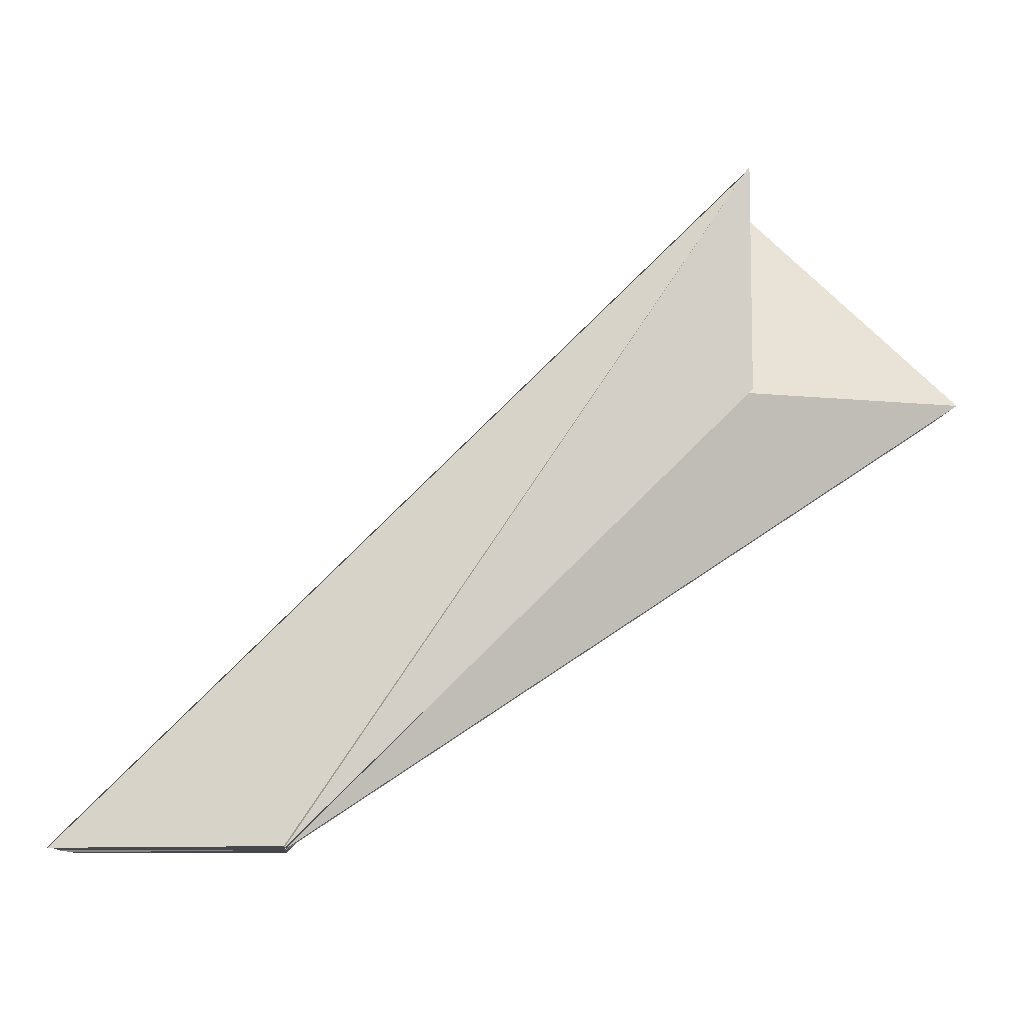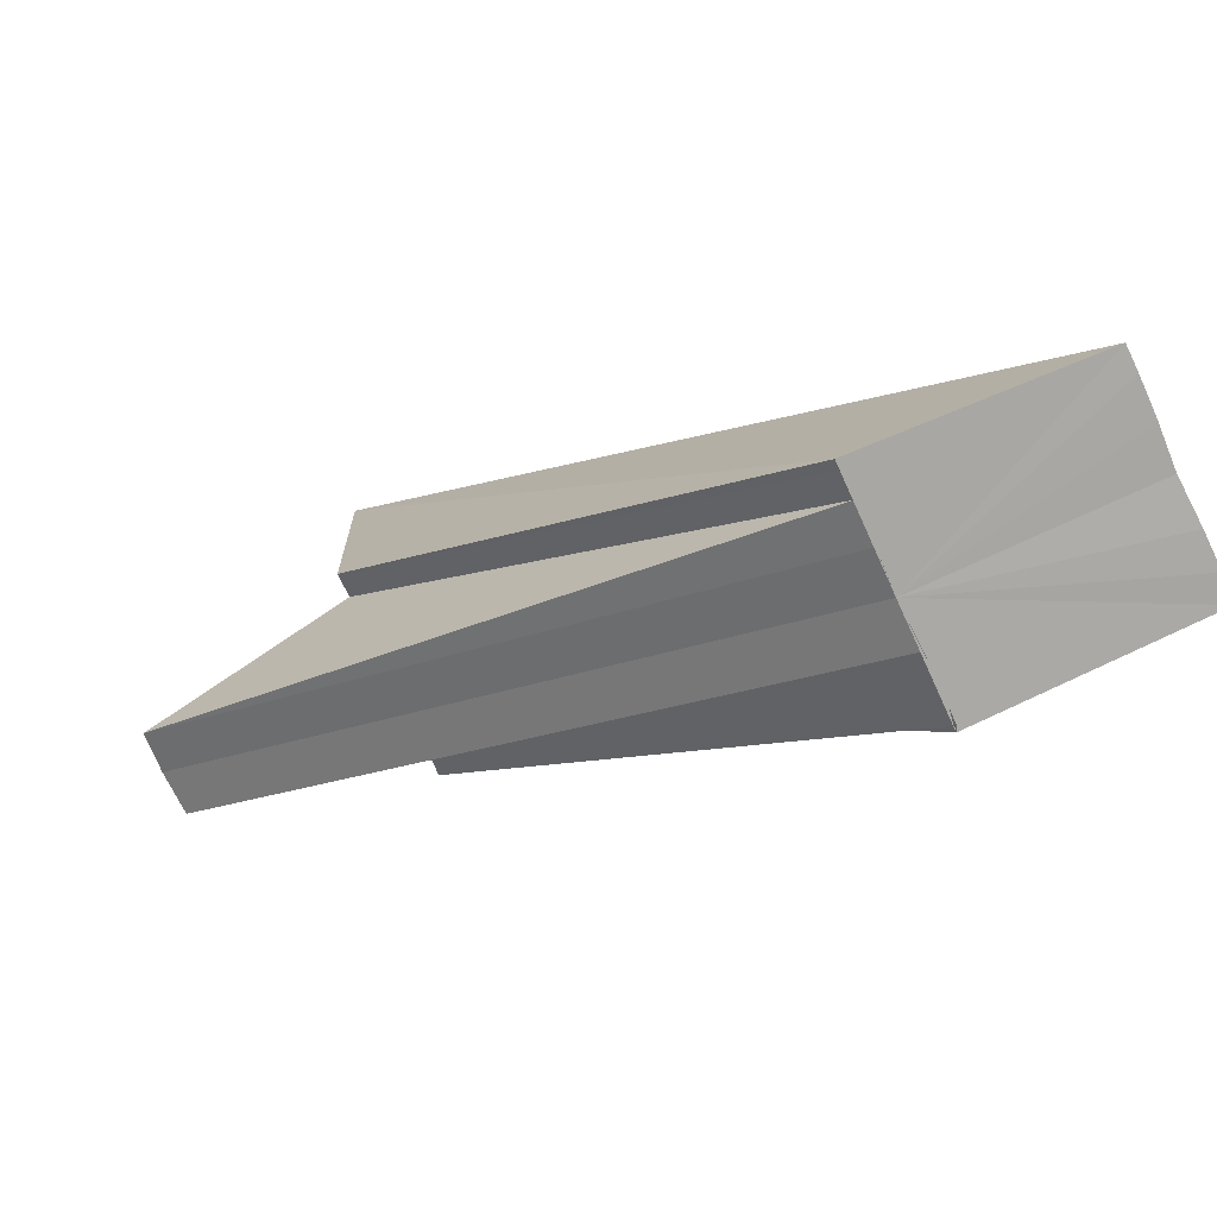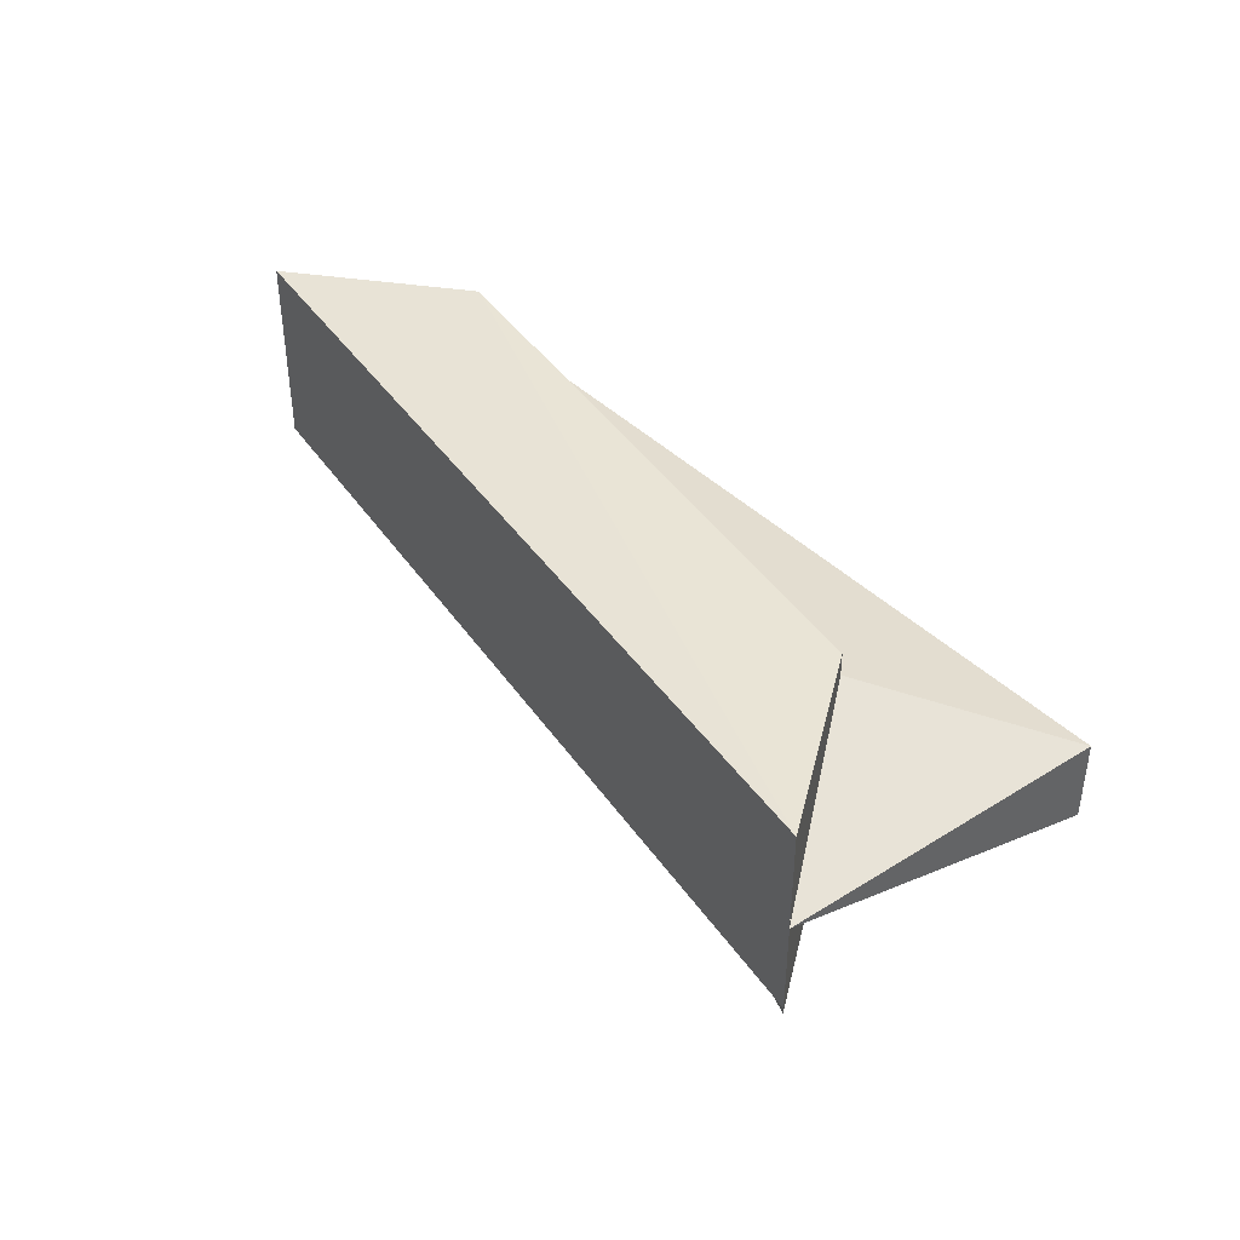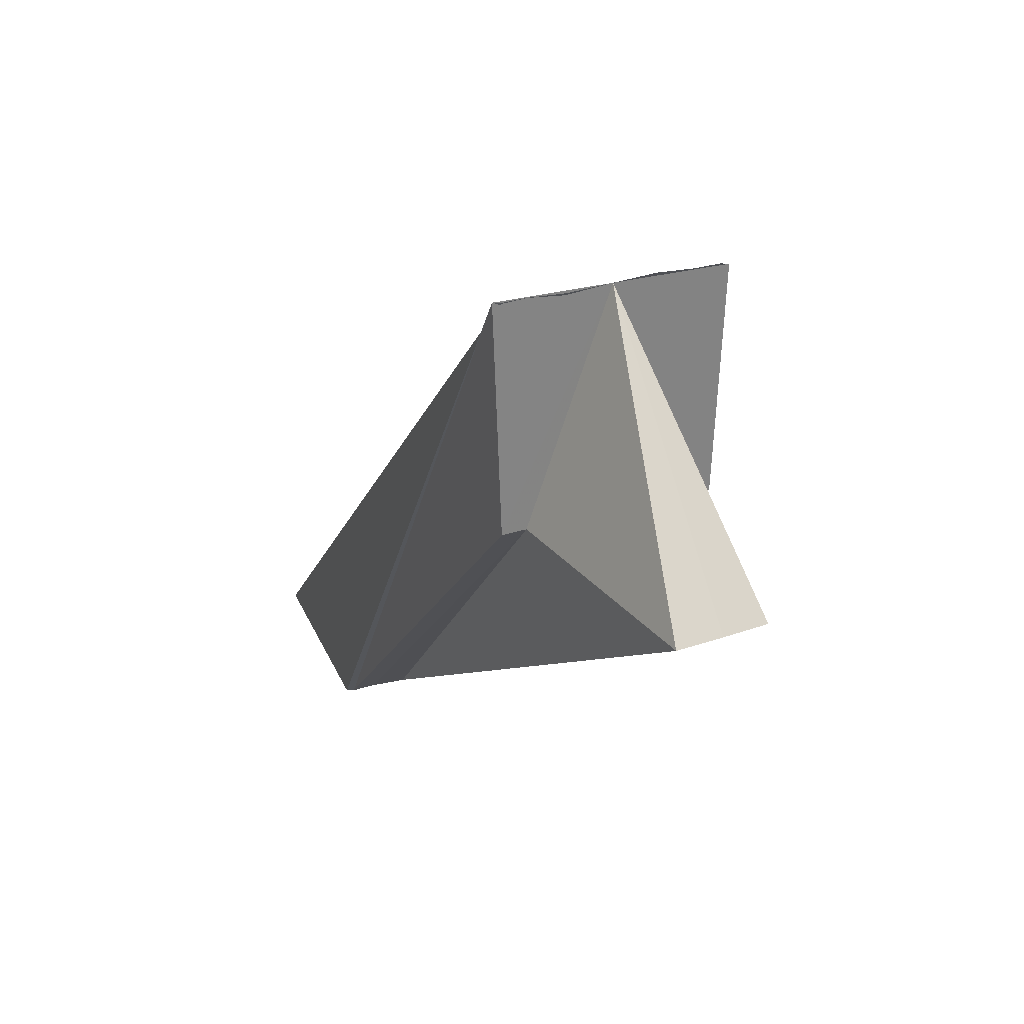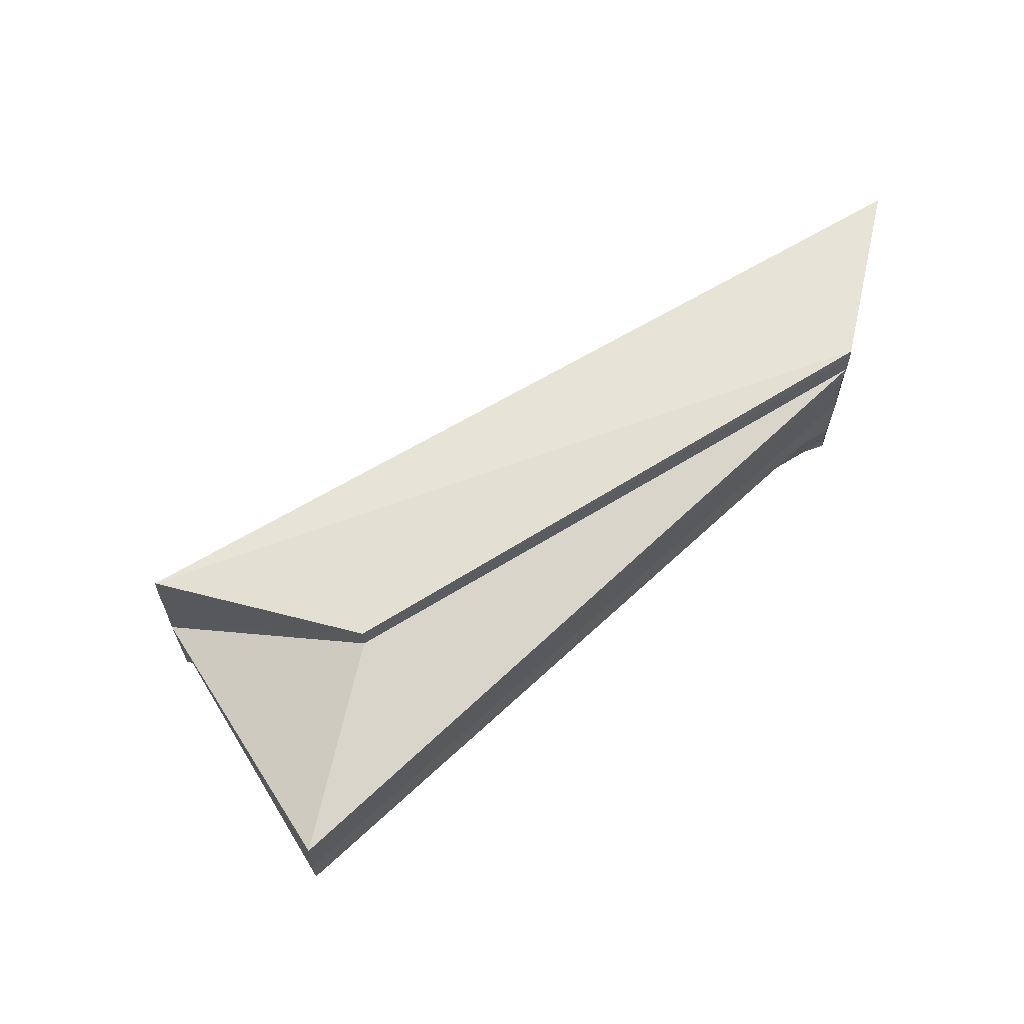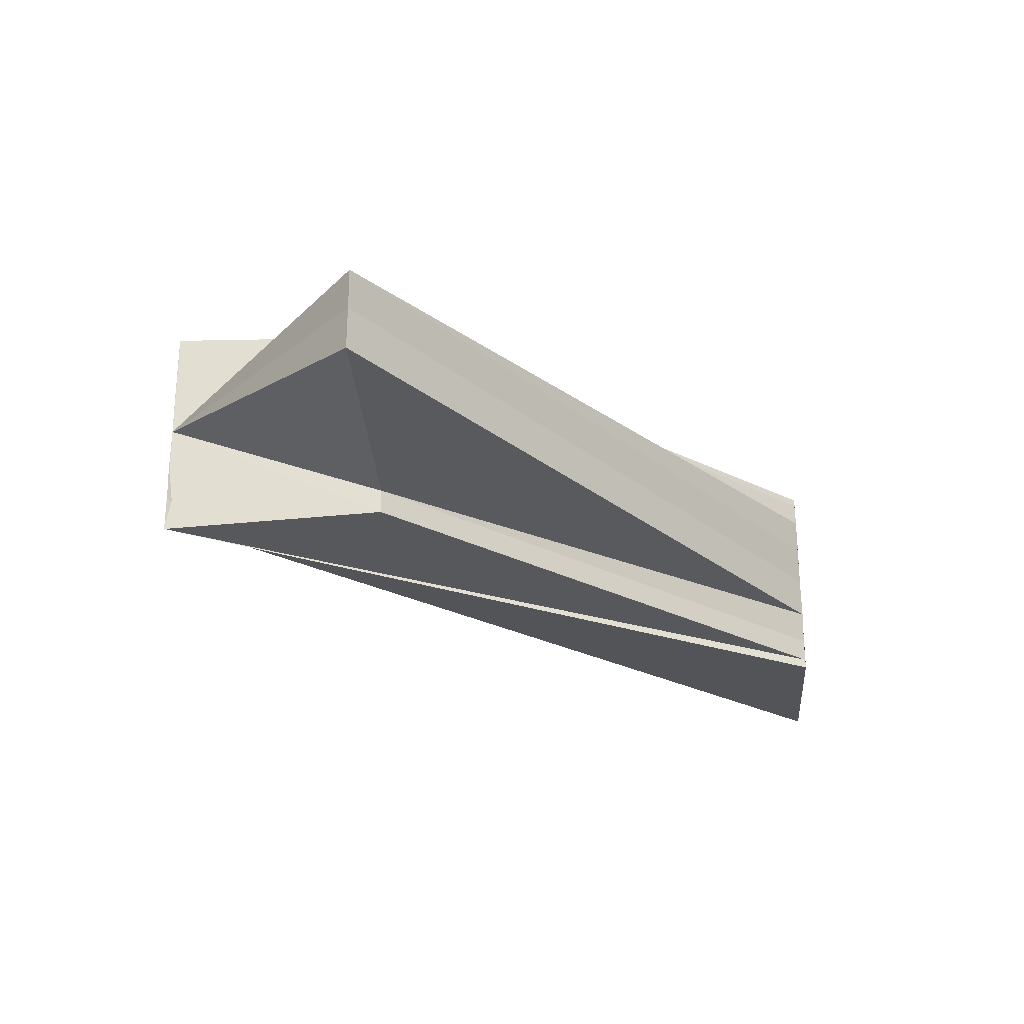
<metadata>
{"format":"obj","ext":"obj","renderer":"f3d","projection":"perspective","resolution":1024,"background":"white","views":[{"elev":-10.3,"azim":175.0,"up":"+Y"},{"elev":-75.2,"azim":24.5,"up":"+Y"},{"elev":42.4,"azim":-166.9,"up":"+Z"},{"elev":29.7,"azim":-112.9,"up":"+Y"},{"elev":64.0,"azim":-76.8,"up":"+Z"},{"elev":-26.1,"azim":-84.7,"up":"+Z"}]}
</metadata>
<code>
o 13992
v 2211 1876 8.894
v 2211 1876 8.894
v 2211 1876 8.894
v 2211 1876 8.894
v 2211 1876 8.894
v 2211 1876 8.889
v 2211 1876 8.894
v 2211 1876 8.894
v 2211 1876 8.894
v 2211 1876 8.884
v 2211 1876 8.884
v 2211 1876 8.884
v 2211 1876 8.884
v 2211 1876 8.884
v 2211 1876 8.884
v 2211 1876 8.893
v 2211 1876 8.894
v 2211 1876 8.893
v 2211 1876 8.891
v 2211 1876 8.891
v 2211 1876 8.889
v 2211 1876 8.893
v 2211 1876 8.889
v 2211 1876 8.893
v 2211 1876 8.884
v 2211 1876 8.885
v 2211 1876 8.885
v 2211 1876 8.887
v 2211 1876 8.889
v 2211 1876 8.891
v 2211 1876 8.889
v 2211 1876 8.889
v 2211 1876 8.887
v 2211 1876 8.887
v 2211 1876 8.885
v 2211 1876 8.885
v 2211 1876 8.884
v 2211 1876 8.884
v 2211 1876 8.894
v 2211 1876 8.893
v 2211 1876 8.891
v 2211 1876 8.889
v 2211 1876 8.887
v 2211 1876 8.885
v 2211 1876 8.884
v 2211 1876 8.884
v 2211 1876 8.885
v 2211 1876 8.884
v 2211 1876 8.885
v 2211 1876 8.884
v 2211 1876 8.887
v 2211 1876 8.885
v 2211 1876 8.887
v 2211 1876 8.887
v 2211 1876 8.889
v 2211 1876 8.889
v 2211 1876 8.891
v 2211 1876 8.887
v 2211 1876 8.891
v 2211 1876 8.889
v 2211 1876 8.891
v 2211 1876 8.893
v 2211 1876 8.891
v 2211 1876 8.893
v 2211 1876 8.894
v 2211 1876 8.893
v 2211 1876 8.894
v 2211 1876 8.894
v 2211 1876 8.884
v 2211 1876 8.884
v 2211 1876 8.884
v 2211 1876 8.884
v 2211 1876 8.884
v 2211 1876 8.884
f 1 2 3
f 4 1 5
f 6 7 3
f 8 9 7
f 6 10 11
f 12 13 10
f 14 13 15
f 16 8 17
f 18 8 16
f 19 18 16
f 20 18 19
f 21 19 22
f 23 24 17
f 21 25 26
f 23 27 28
f 29 20 30
f 31 20 32
f 33 31 29
f 34 31 28
f 35 34 28
f 36 34 35
f 25 36 35
f 37 36 38
f 31 39 9
f 31 40 39
f 31 41 40
f 31 42 41
f 31 43 42
f 31 44 43
f 31 45 44
f 31 46 45
f 47 45 48
f 49 50 47
f 51 52 47
f 53 49 51
f 6 54 51
f 55 53 6
f 6 56 57
f 6 58 56
f 59 60 6
f 61 55 59
f 62 63 59
f 64 61 62
f 65 66 62
f 67 64 65
f 68 67 65
f 69 70 71
f 72 73 74

</code>
